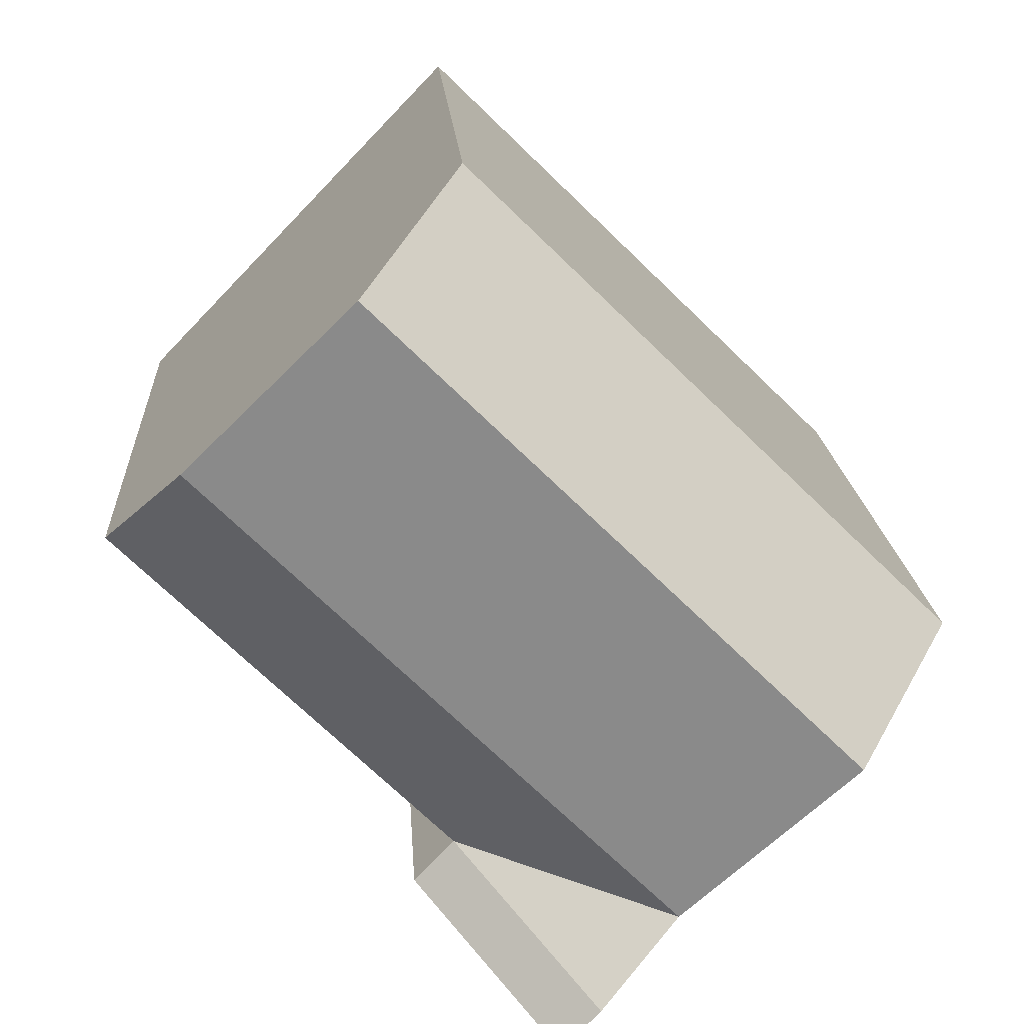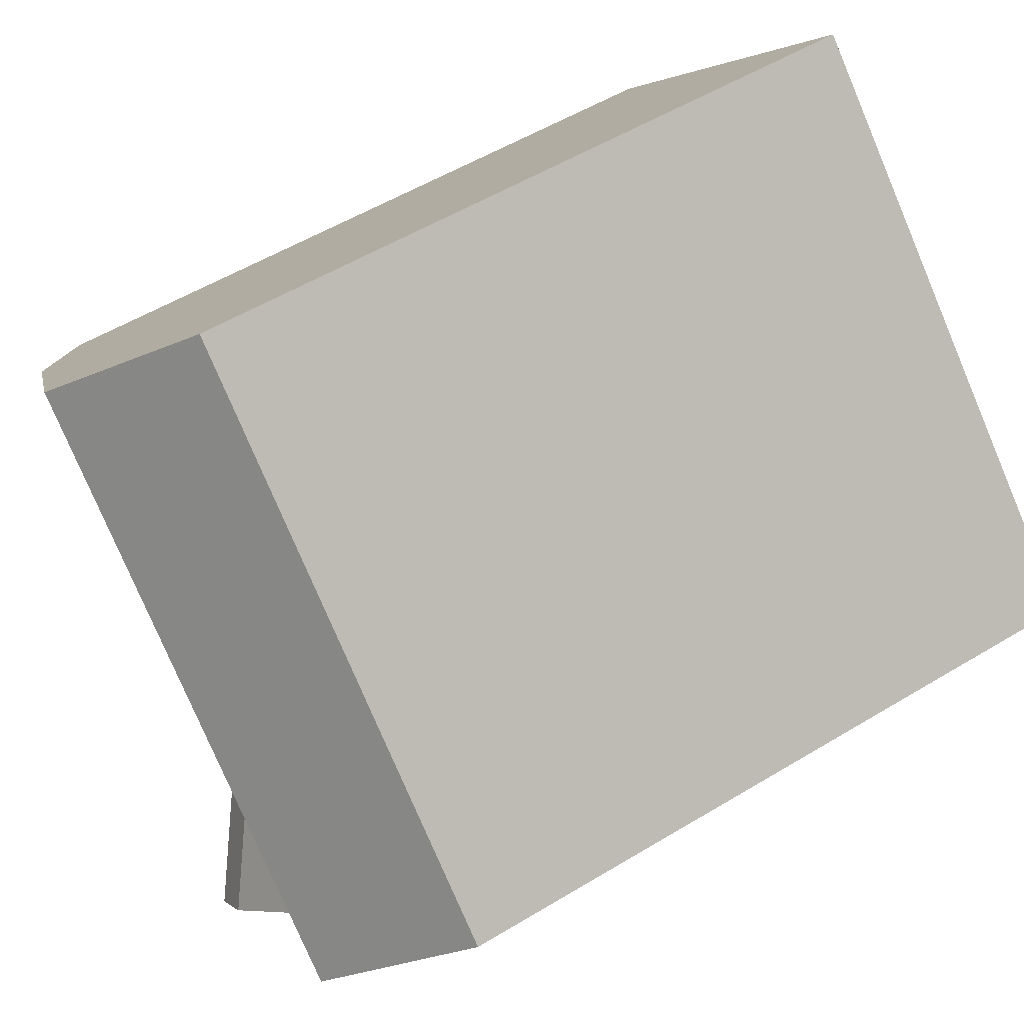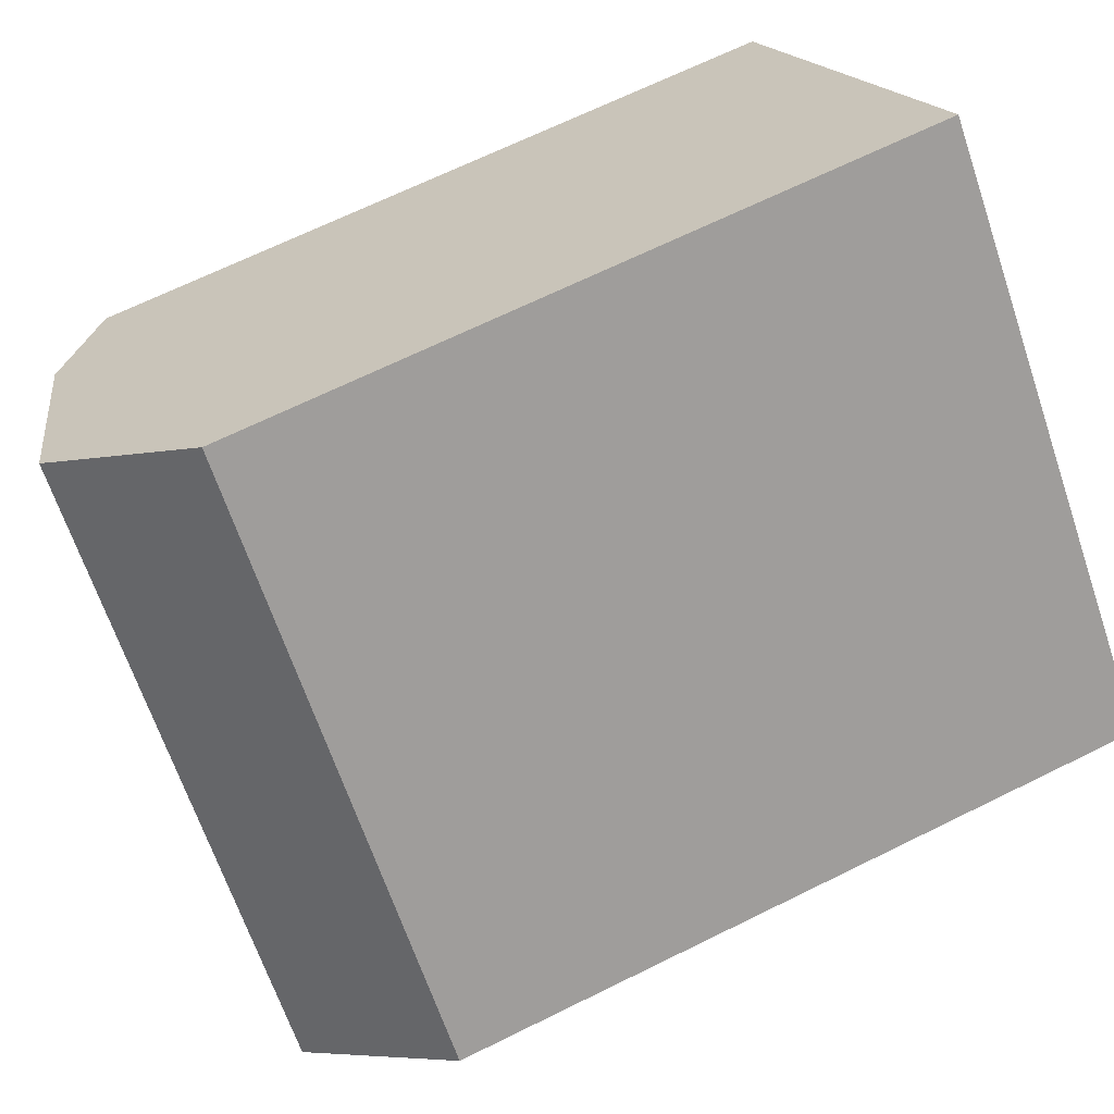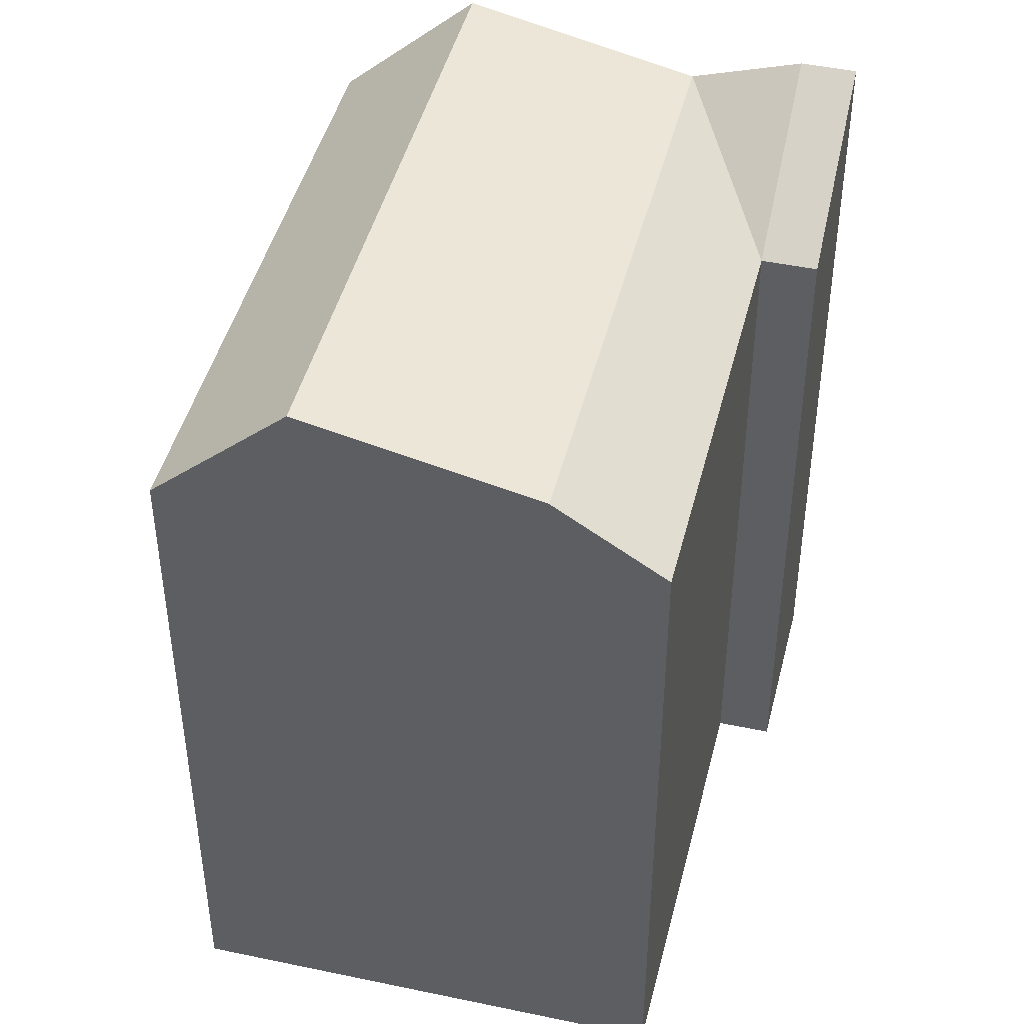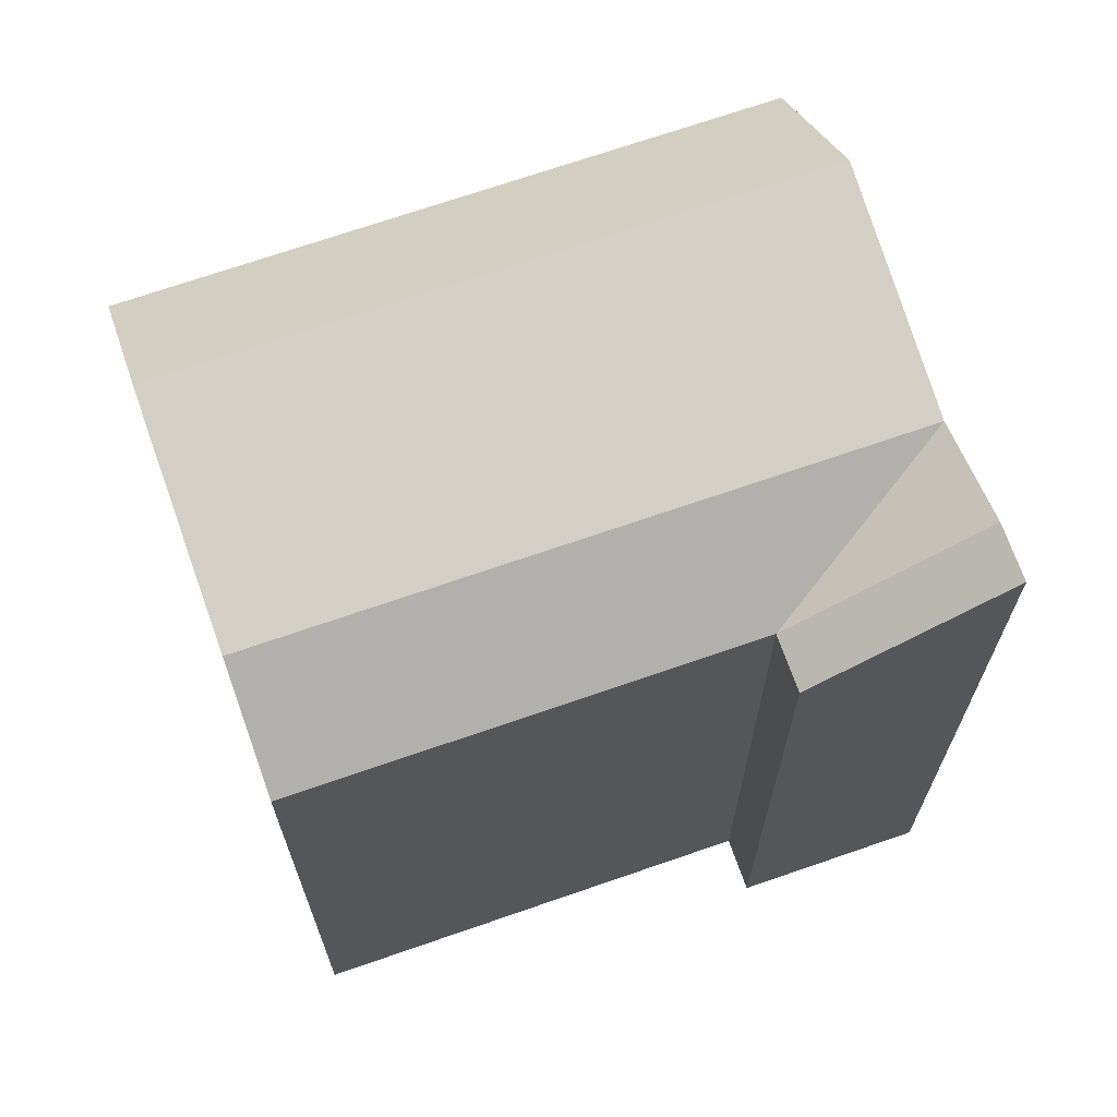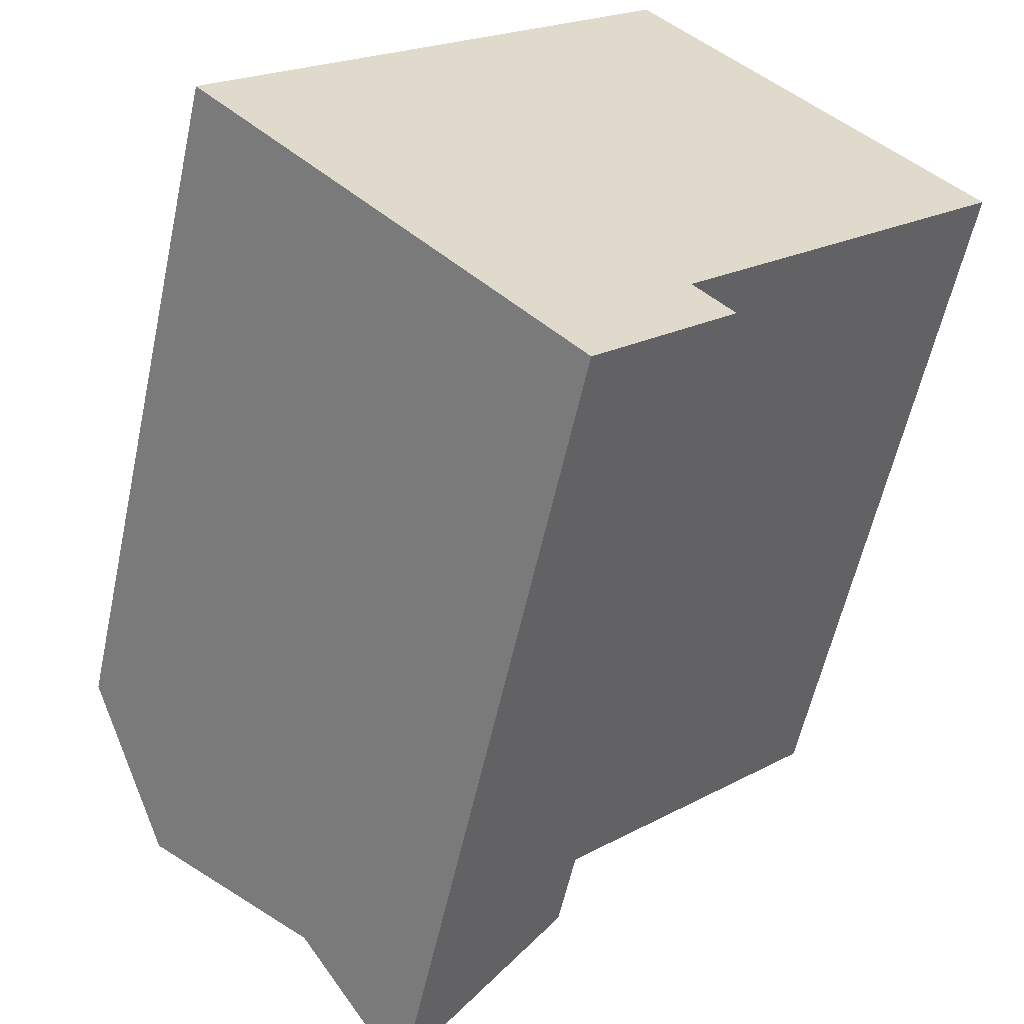
<metadata>
{"format":"obj","ext":"obj","renderer":"f3d","projection":"perspective","resolution":1024,"background":"white","views":[{"elev":16.6,"azim":176.7,"up":"+Z"},{"elev":53.4,"azim":-123.0,"up":"+Z"},{"elev":67.3,"azim":-116.4,"up":"+Z"},{"elev":45.5,"azim":59.7,"up":"+Y"},{"elev":70.1,"azim":116.6,"up":"+Y"},{"elev":-57.9,"azim":-12.2,"up":"+Z"}]}
</metadata>
<code>
v  21.32 19.24 2.676
v  10.58 21.16 -3.633
v  19.25 21.16 4.82
v  12.64 19.24 -5.777
v  6.931 21.16 -7.184
v  6.213 22.56 0.8888
v  14.89 22.56 9.342
v  2.569 22.56 -2.663
v  3.645 19.24 3.551
v  12.32 19.24 12
v  0.0004097 19.24 -0.0006096
v  13.69 19.24 -6.858
v  9 22.1 -9.328
v  10.04 22.1 -10.41
v  21.32 -1.639e-16 2.677
v  19.25 -2.952e-16 4.821
v  14.89 -5.721e-16 9.342
v  12.32 -7.351e-16 12
v  3.645 -2.175e-16 3.552
v  0 0 0
v  10.04 6.374e-16 -10.41
v  13.69 4.199e-16 -6.857
v  12.64 3.537e-16 -5.776
v  8.999 5.712e-16 -9.328
v  6.931 4.399e-16 -7.184
v  2.568 1.63e-16 -2.662
g defaultobject
f 1 2 3
f 2 1 4
f 2 4 5
f 3 6 7
f 6 3 2
f 6 2 8
f 8 2 5
f 7 9 10
f 9 7 6
f 9 6 11
f 11 6 8
f 12 13 4
f 13 12 14
f 5 4 13
f 10 3 7
f 3 10 1
f 1 10 15
f 15 10 16
f 16 10 17
f 17 10 18
f 10 19 18
f 19 10 20
f 20 10 9
f 20 9 11
f 21 12 22
f 12 21 14
f 22 4 23
f 4 22 12
f 23 1 15
f 1 23 4
f 24 14 21
f 14 24 25
f 14 25 26
f 14 26 20
f 14 20 5
f 5 20 11
f 14 5 13
f 5 11 8
f 16 23 15
f 23 16 17
f 23 17 18
f 23 21 22
f 21 23 18
f 21 18 19
f 21 19 24
f 24 19 25
f 25 19 26
f 26 19 20

</code>
